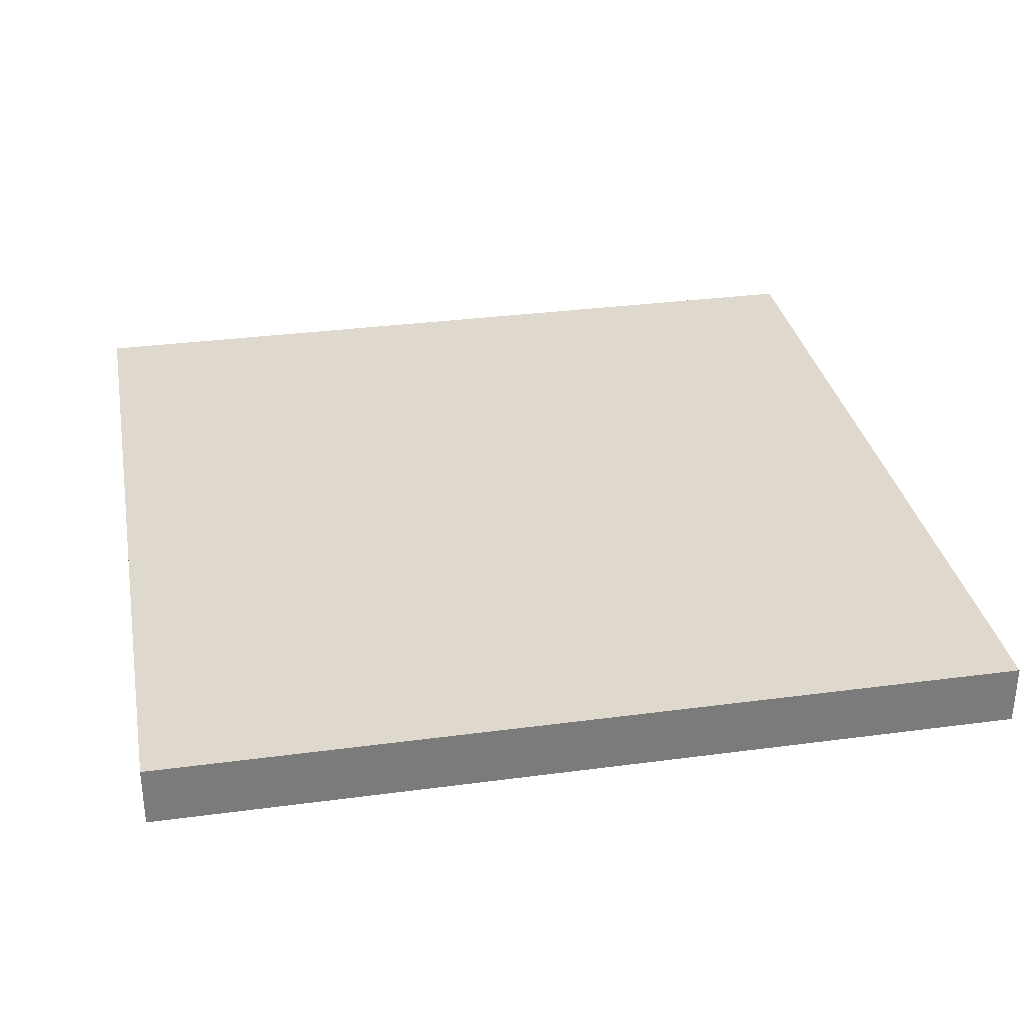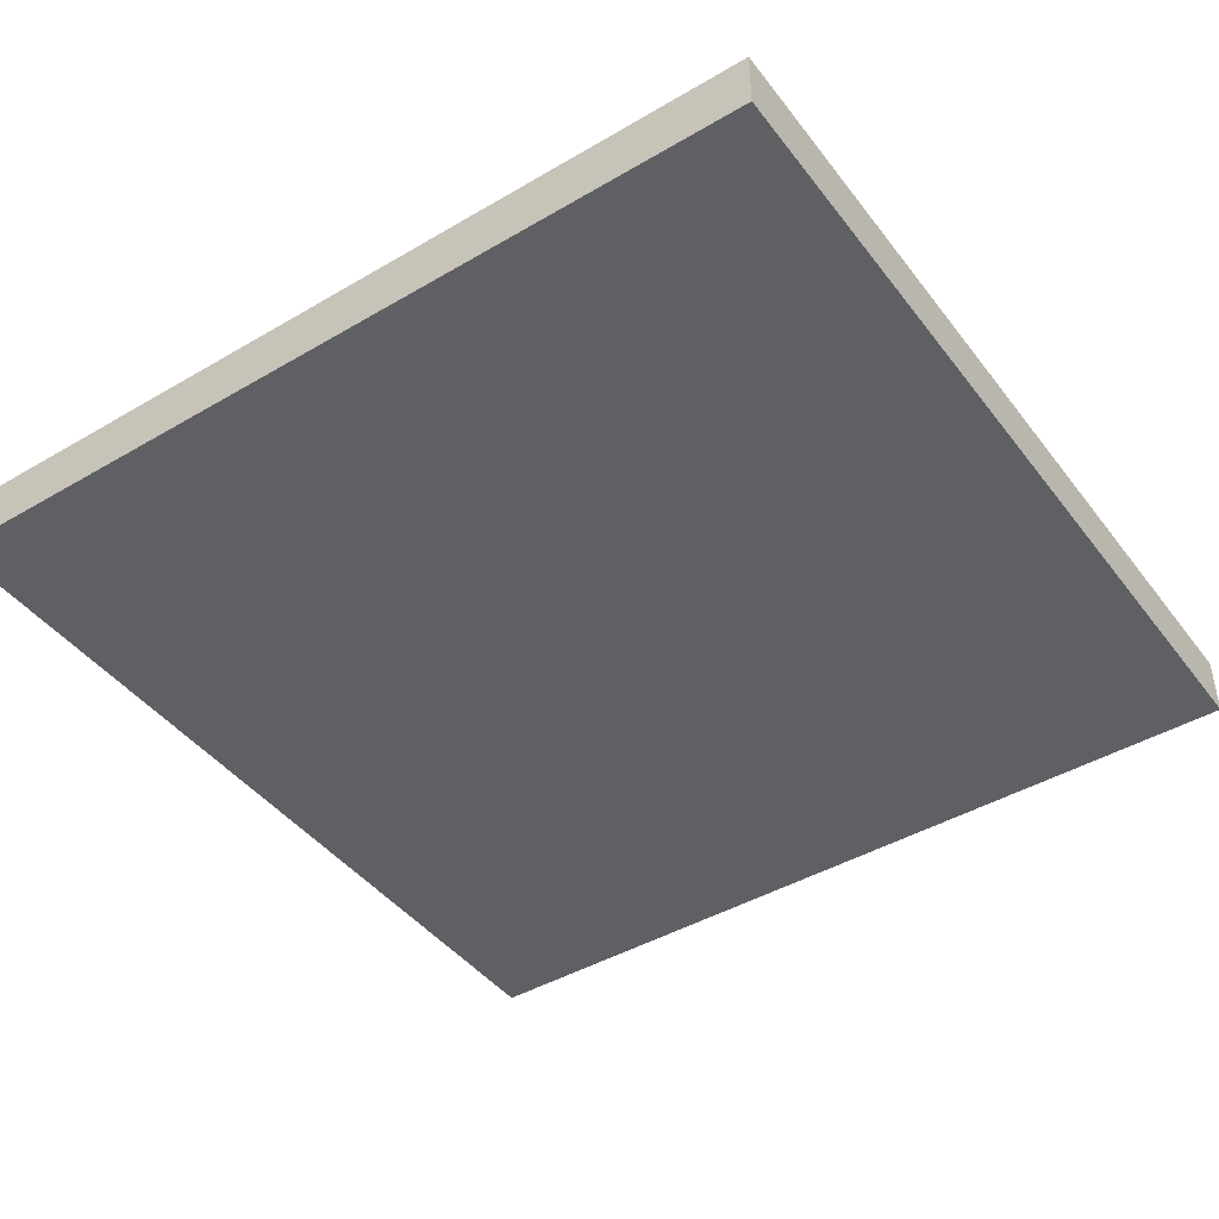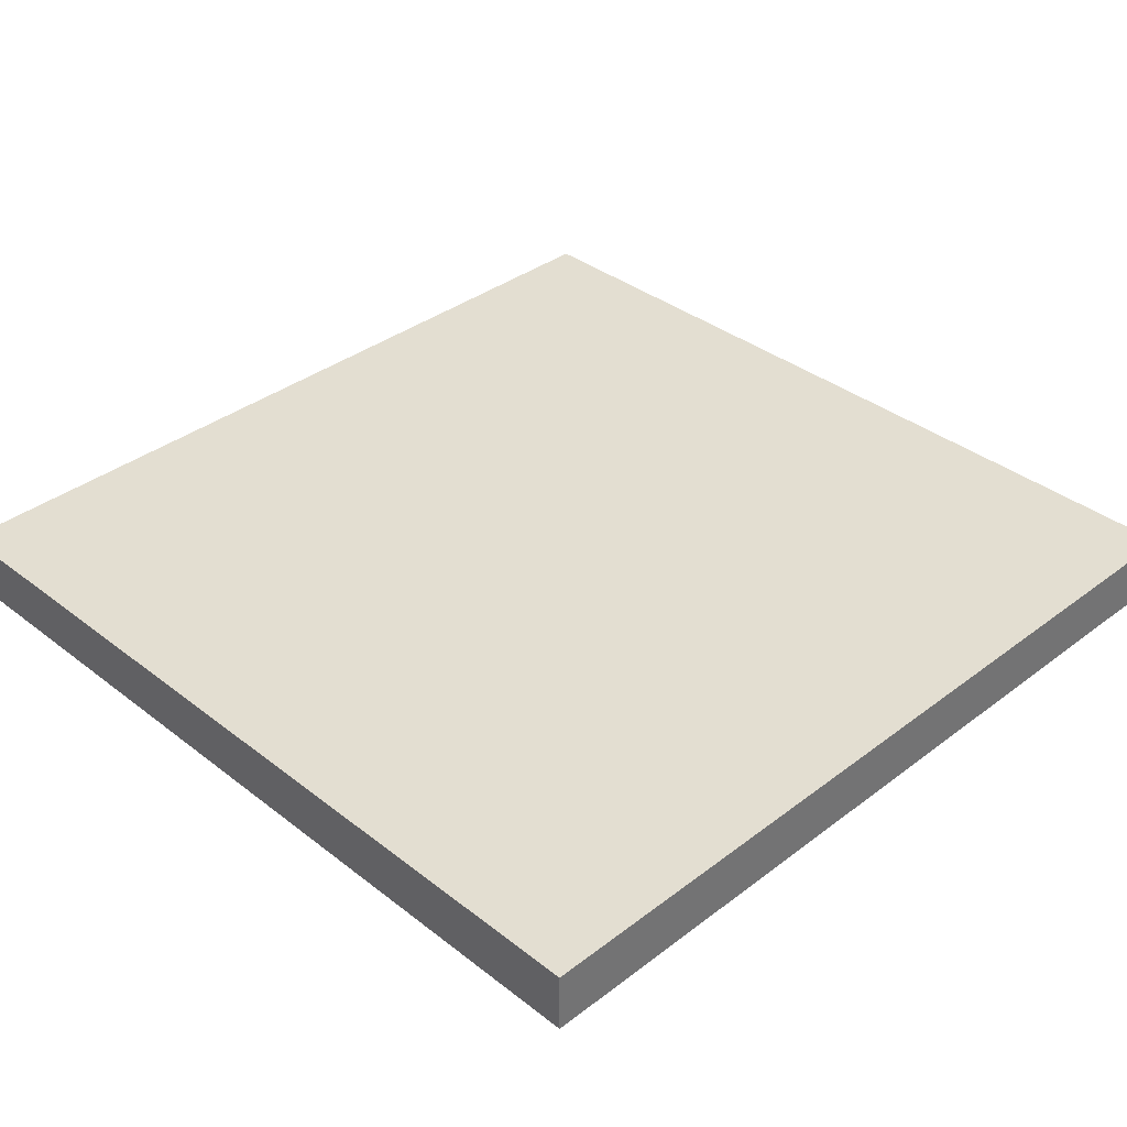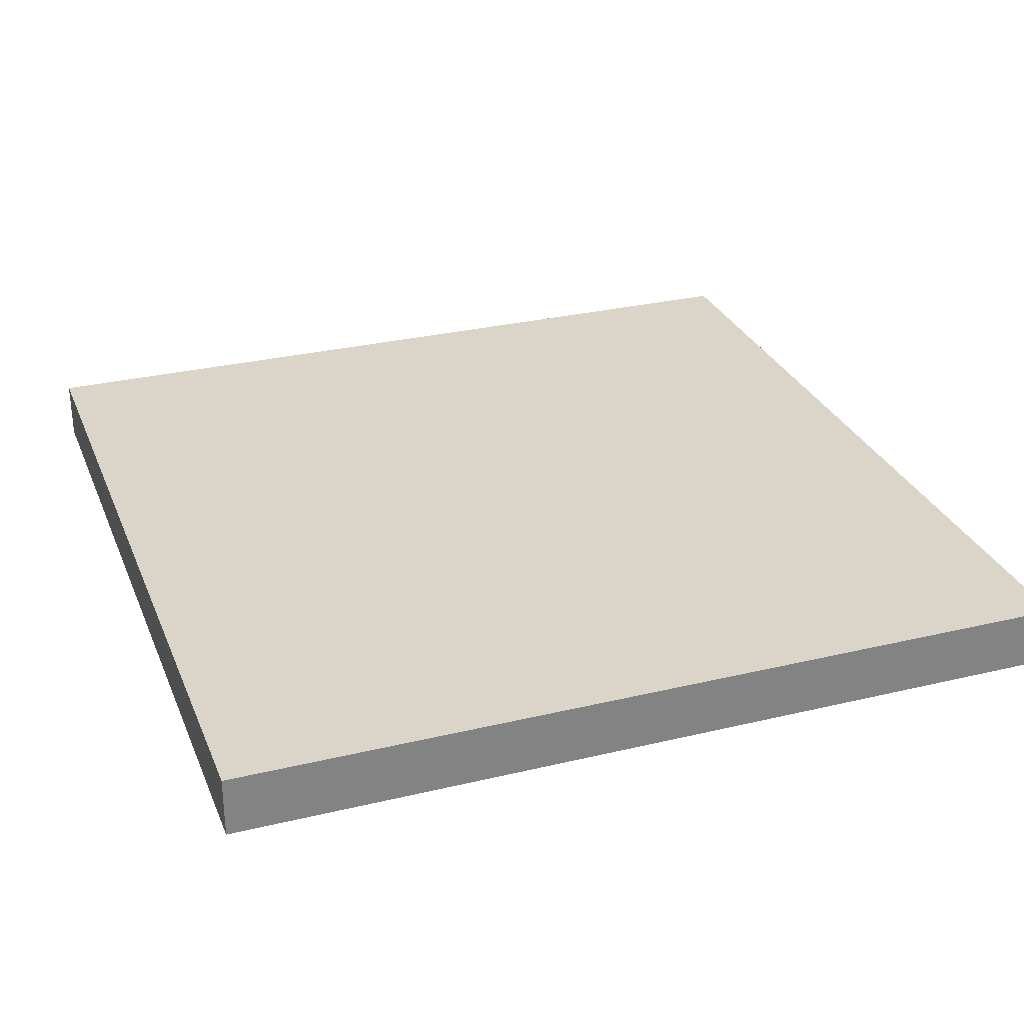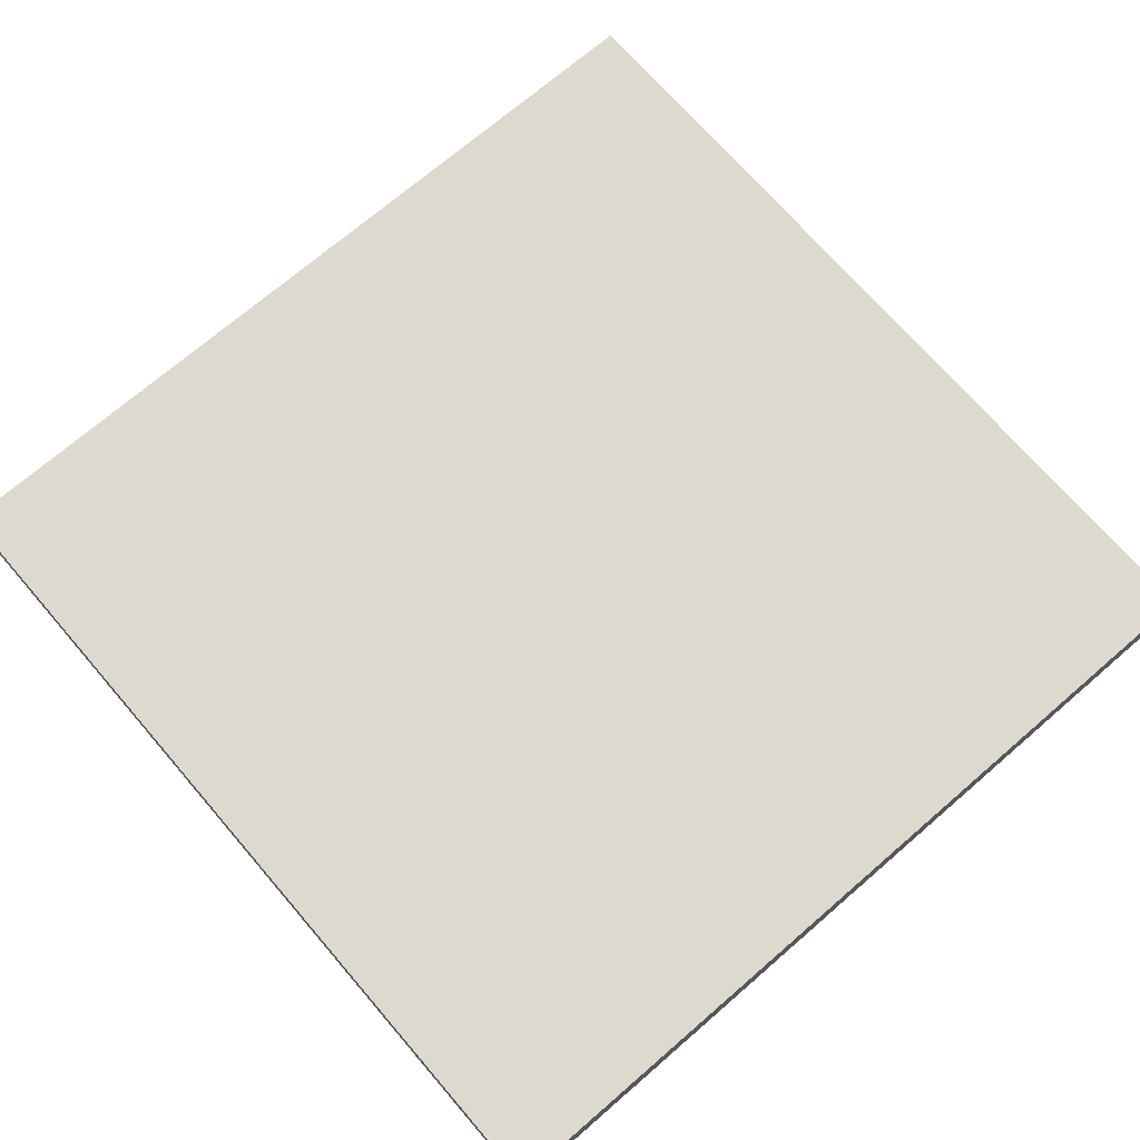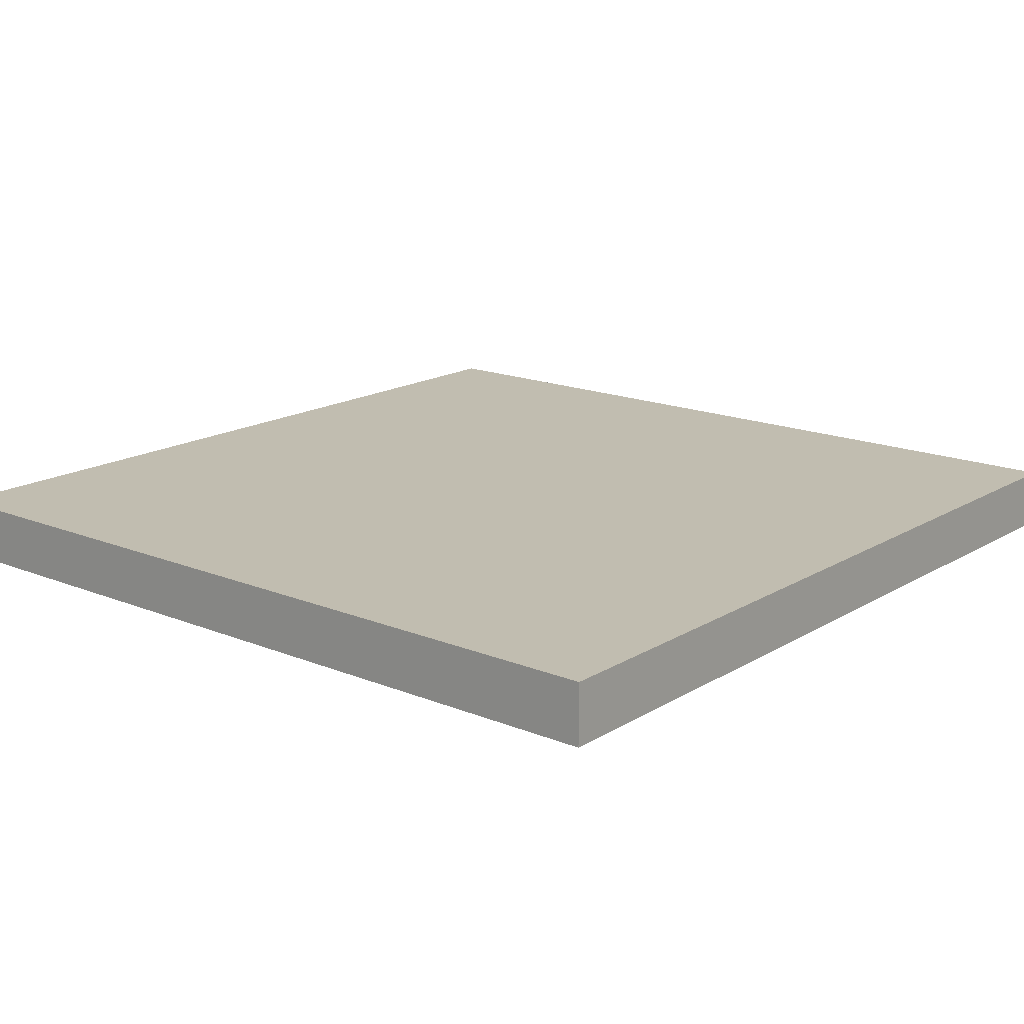
<metadata>
{"format":"obj","ext":"obj","renderer":"f3d","projection":"perspective","resolution":1024,"background":"white","views":[{"elev":32.0,"azim":-10.6,"up":"+Y"},{"elev":-43.8,"azim":-145.4,"up":"+Y"},{"elev":36.3,"azim":-134.7,"up":"+Y"},{"elev":29.2,"azim":-109.6,"up":"+Y"},{"elev":71.4,"azim":-130.8,"up":"+Y"},{"elev":16.7,"azim":-140.4,"up":"+Y"}]}
</metadata>
<code>
v  1 -0.1406 -1
v  -1 -0.1406 -1
v  -1 -0.1406 1
v  1 -0.1406 1
v  1 0 -1
v  -1 0 -1
v  -1 0 1
v  1 0 1
v  1 -0.1406 -1
v  -1 -0.1406 -1
v  -1 -0.1406 1
v  1 -0.1406 1
v  1 0 -1
v  -1 0 -1
v  -1 0 1
v  1 0 1
v  1 -0.1406 -1
v  -1 -0.1406 -1
v  -1 -0.1406 1
v  1 -0.1406 1
v  1 0 -1
v  -1 0 -1
v  -1 0 1
v  1 0 1
o Square_2in
g Square_2in
f 6 21 1
f 1 18 6
f 7 22 2
f 2 19 7
f 8 23 3
f 3 20 8
f 5 24 4
f 4 17 5
f 11 10 9
f 9 12 11
f 13 14 15
f 15 16 13

</code>
